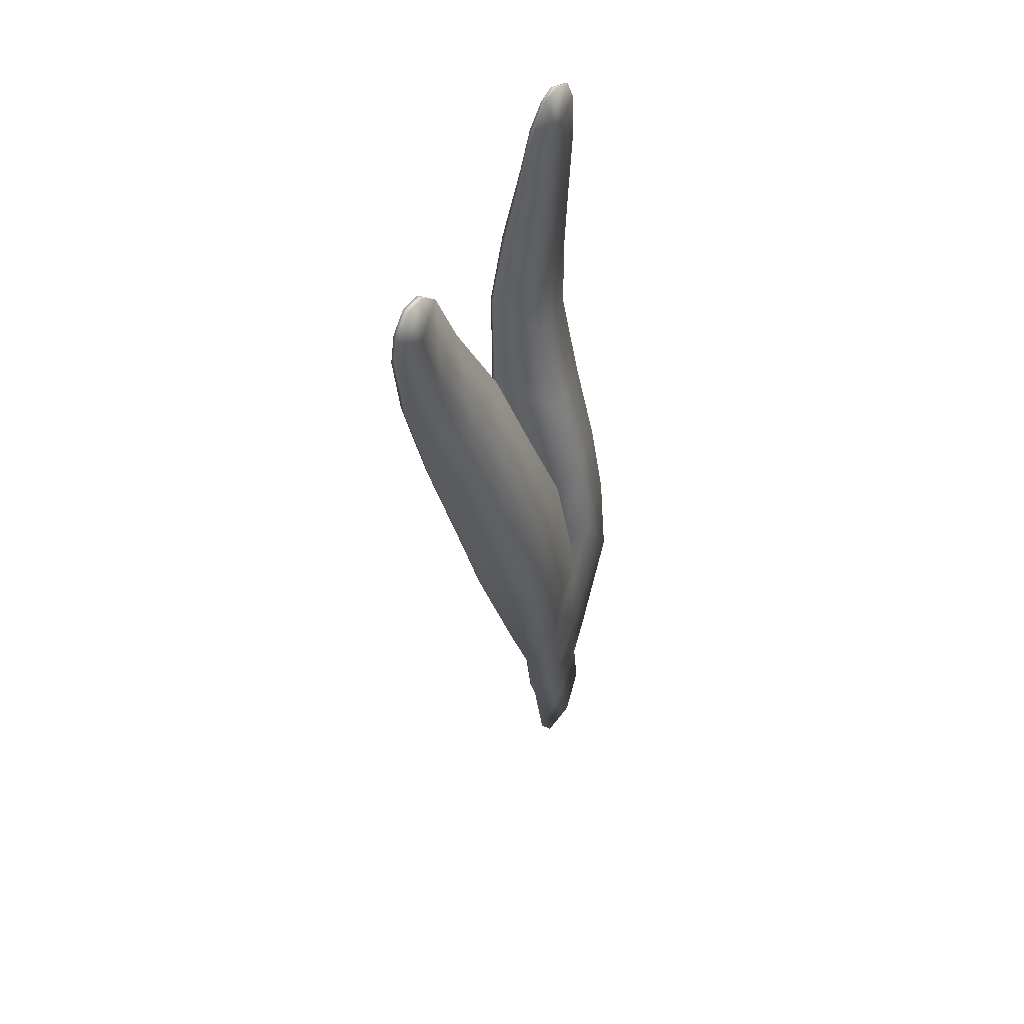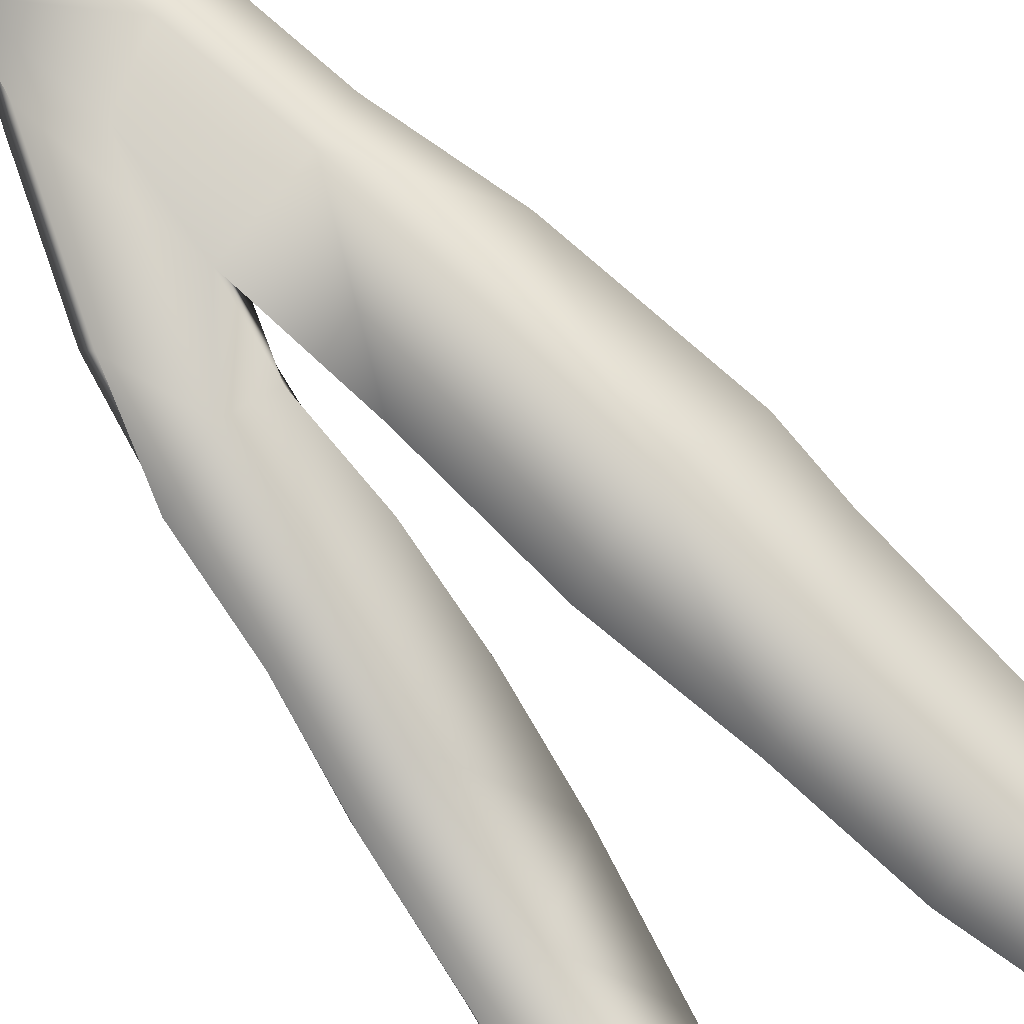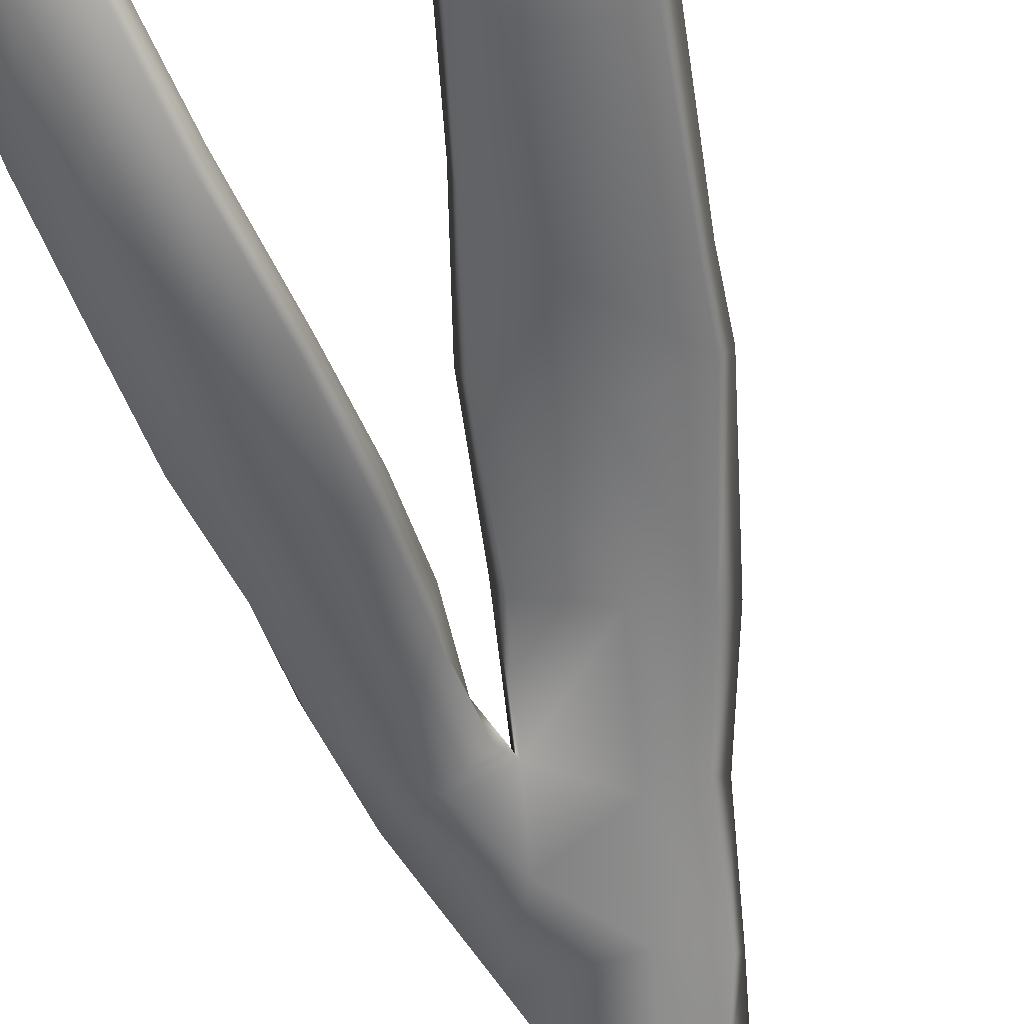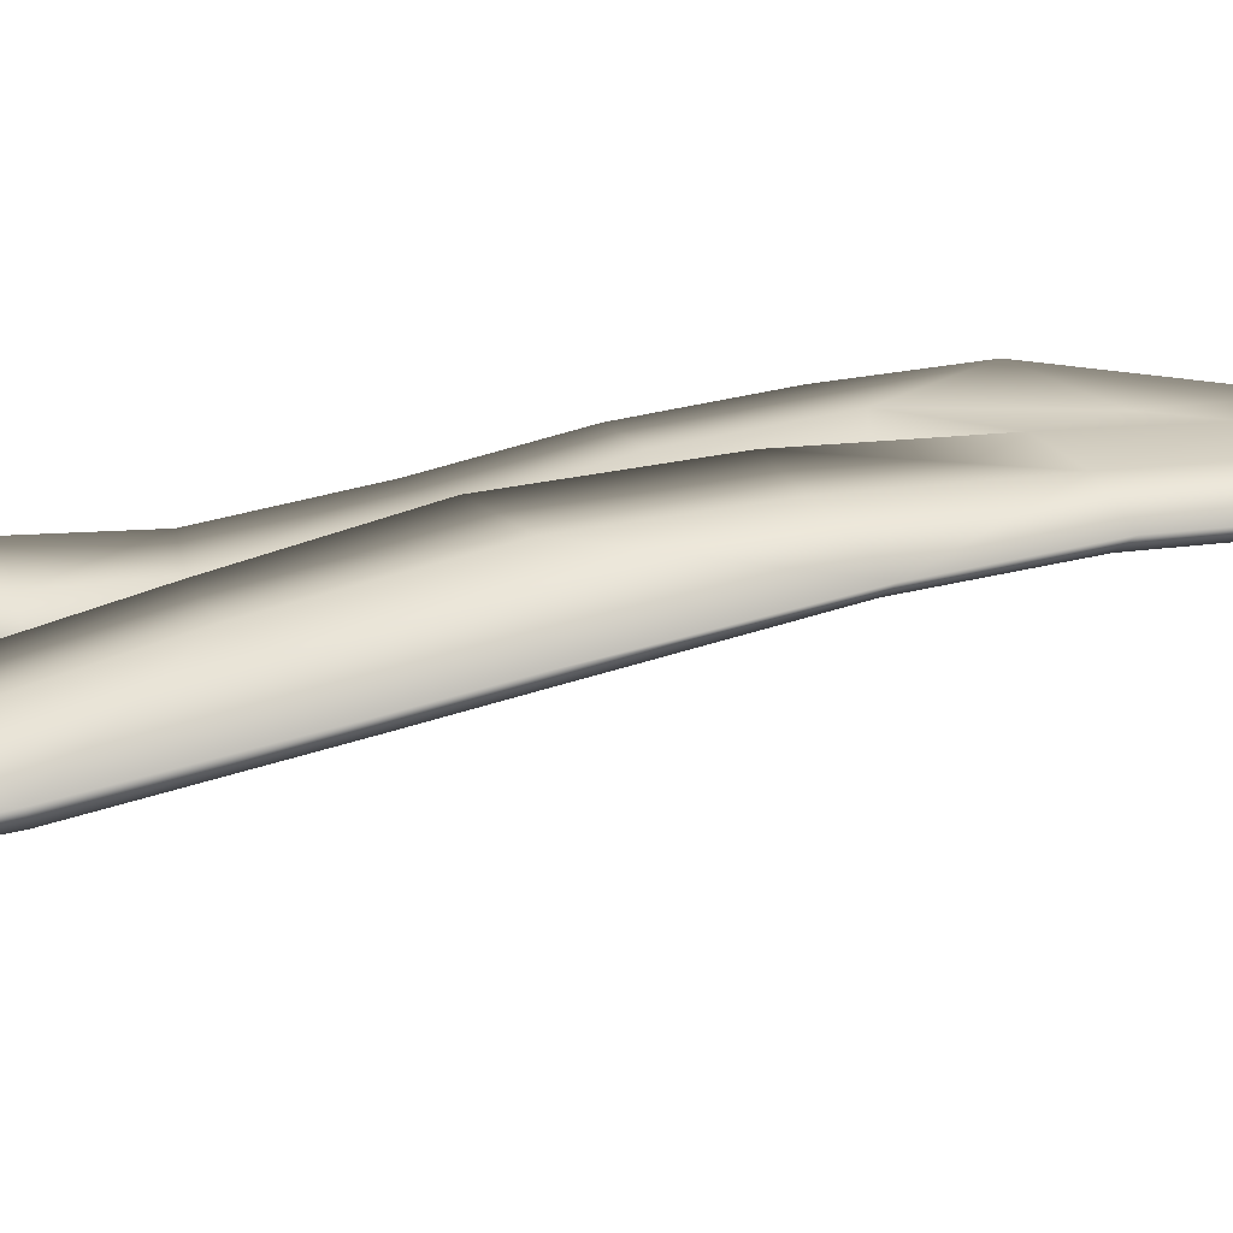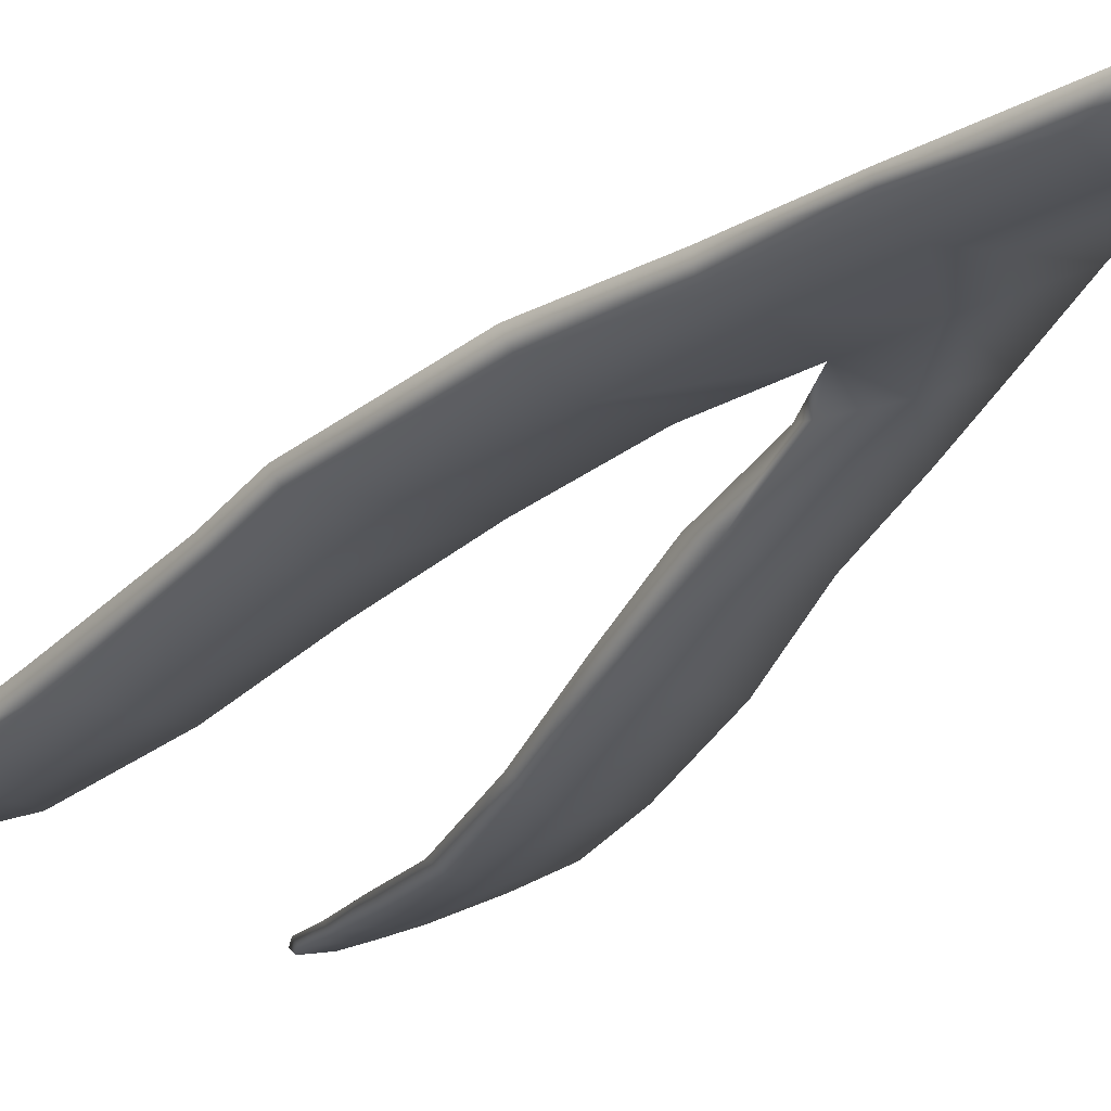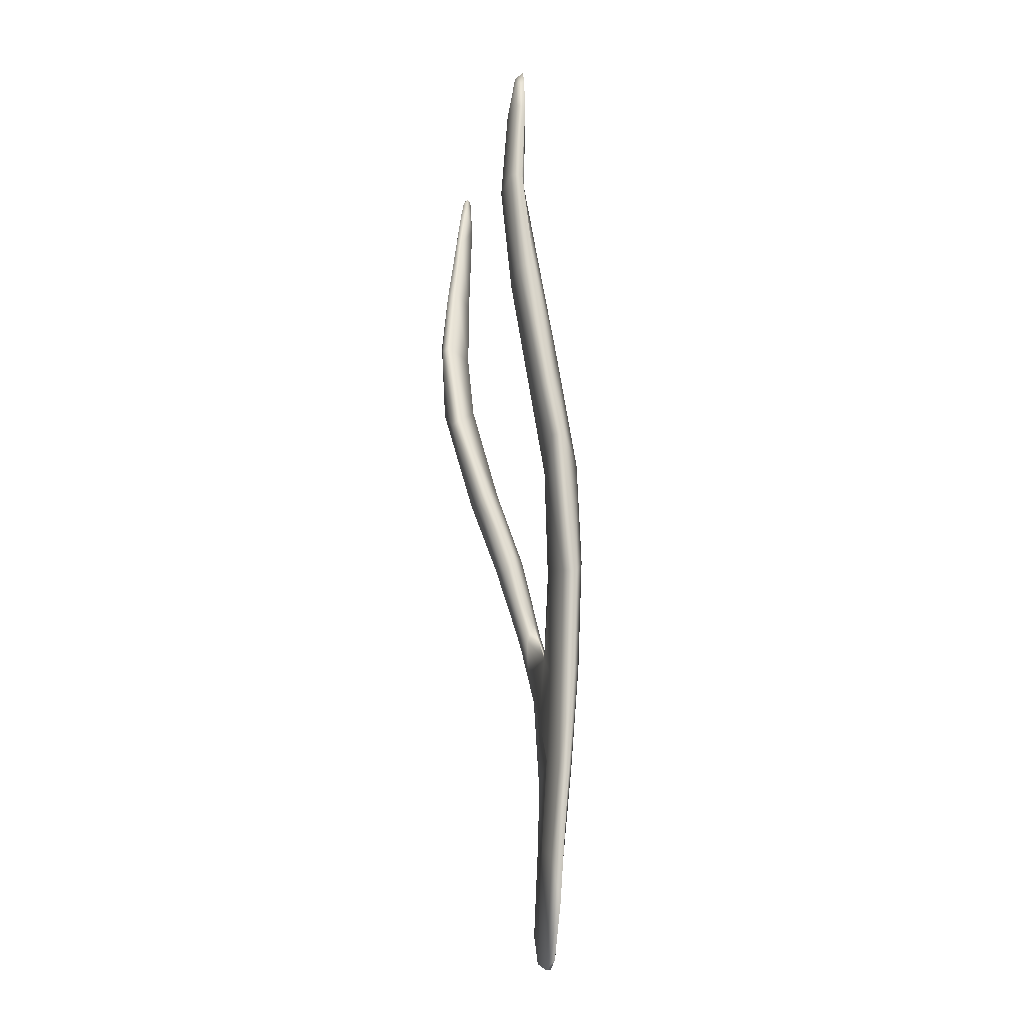
<metadata>
{"format":"obj","ext":"obj","renderer":"f3d","projection":"perspective","resolution":1024,"background":"white","views":[{"elev":54.7,"azim":-61.7,"up":"+Y"},{"elev":77.2,"azim":143.1,"up":"+Z"},{"elev":-64.8,"azim":-163.4,"up":"+Z"},{"elev":23.7,"azim":-93.7,"up":"+Z"},{"elev":-22.3,"azim":-31.2,"up":"+Z"},{"elev":-23.9,"azim":-101.2,"up":"+Y"}]}
</metadata>
<code>
g default
v 7.928 2.597 -33.41
v 8.354 2.961 -33.47
v 8.072 4.153 -33.4
v 7.561 3.846 -33.33
v 7.145 3.24 -33.46
v 7.441 2.639 -33.47
v 7.228 5.002 -33.28
v 6.79 4.838 -33.41
v 7.806 5.339 -33.33
v 7.834 6.398 -33.37
v 6.967 6.222 -33.23
v 6.547 6.051 -33.39
v 6.73 7.597 -33.22
v 6.156 7.224 -33.43
v 7.595 7.752 -33.33
v 7.375 9.203 -33.44
v 6.543 8.872 -33.31
v 5.743 8.943 -33.66
v 6.32 10.35 -33.61
v 5.677 9.657 -33.82
v 7.011 10.52 -33.69
v 6.732 11.74 -33.96
v 6.064 11.57 -33.9
v 5.446 11.24 -34.11
v 5.807 12.62 -34.16
v 5.292 12.47 -34.29
v 6.318 12.87 -34.24
v 5.91 13.86 -34.24
v 5.524 13.59 -34.2
v 5.168 13.46 -34.27
v 5.364 14.17 -34.26
v 5.187 13.88 -34.28
v 5.652 14.14 -34.24
v 7.213 3.849 -33.55
v 7.632 2.542 -33.53
v 6.861 4.889 -33.52
v 6.662 6.157 -33.52
v 6.305 7.294 -33.57
v 5.847 8.945 -33.8
v 5.78 9.606 -33.95
v 5.571 11.22 -34.28
v 5.376 12.49 -34.43
v 5.194 13.5 -34.38
v 5.258 13.88 -34.37
v 5.448 14.11 -34.35
v 5.684 14.1 -34.33
v 5.919 13.82 -34.34
v 6.302 12.82 -34.36
v 6.698 11.59 -34.13
v 6.994 10.37 -33.84
v 7.315 9.109 -33.58
v 7.504 7.692 -33.5
v 7.741 6.595 -33.51
v 7.087 6.185 -33.57
v 6.832 7.476 -33.62
v 6.569 8.827 -33.74
v 6.476 9.647 -33.91
v 6.165 11.28 -34.26
v 5.851 12.51 -34.46
v 5.587 13.56 -34.43
v 8.189 4.904 -33.34
v 7.977 5.87 -33.32
v 8.356 7.13 -33.42
v 8.674 6.42 -33.3
v 7.898 7.151 -33.61
v 8.92 7.387 -33.51
v 8.957 8.421 -33.71
v 8.443 8.23 -33.66
v 7.81 8.101 -33.91
v 8.512 9.259 -34
v 7.814 9.053 -34.3
v 9.077 9.453 -34.04
v 9.146 10.62 -34.32
v 8.574 10.56 -34.34
v 7.902 10.11 -34.64
v 8.616 11.42 -34.42
v 8.096 11.35 -34.78
v 9.185 11.57 -34.35
v 9.26 12.47 -34.35
v 8.746 12.4 -34.39
v 8.264 12.37 -34.67
v 8.807 13.23 -34.36
v 8.459 13.32 -34.57
v 9.24 13.43 -34.31
v 9.235 14 -34.32
v 8.863 13.81 -34.34
v 8.593 13.96 -34.46
v 8.926 14.38 -34.36
v 8.744 14.29 -34.43
v 9.108 14.31 -34.34
v 9.23 13.97 -34.38
v 9.086 14.28 -34.39
v 9.283 13.43 -34.41
v 9.312 12.46 -34.47
v 9.226 11.46 -34.56
v 9.132 10.51 -34.5
v 9.058 9.332 -34.23
v 8.927 8.258 -33.87
v 8.861 7.245 -33.62
v 8.733 6.322 -33.44
v 8.321 5.015 -33.46
v 8.041 4.189 -33.54
v 8.308 3.084 -33.54
v 8.039 2.682 -33.55
v 7.585 4.021 -33.59
v 7.318 5.111 -33.57
v 7.909 5.798 -33.54
v 8.238 6.547 -33.62
v 8.284 7.092 -33.76
v 8.366 8.06 -34.04
v 8.407 9.037 -34.39
v 8.463 10.43 -34.77
v 8.644 11.63 -34.8
v 8.815 12.45 -34.71
v 8.889 13.38 -34.59
v 8.892 13.91 -34.53
v 8.876 14.37 -34.43
v 8.758 14.23 -34.49
v 8.621 13.91 -34.55
v 8.548 13.29 -34.63
v 8.361 12.31 -34.77
v 8.207 11.31 -34.86
v 7.998 10.06 -34.74
v 7.925 8.846 -34.36
v 7.906 7.807 -34
v 7.838 6.864 -33.71
g seaweed6 group4 kelp foliage
f 1 2 4
f 4 2 3
f 1 4 6
f 6 4 5
f 7 8 4
f 4 8 5
f 4 3 7
f 7 3 9
f 7 9 11
f 11 9 10
f 7 11 8
f 8 11 12
f 13 14 11
f 11 14 12
f 10 15 11
f 11 15 13
f 15 16 13
f 13 16 17
f 13 17 14
f 14 17 18
f 17 19 18
f 18 19 20
f 16 21 17
f 17 21 19
f 21 22 19
f 19 22 23
f 23 24 19
f 19 24 20
f 23 25 24
f 24 25 26
f 22 27 23
f 23 27 25
f 27 28 25
f 25 28 29
f 25 29 26
f 26 29 30
f 31 32 29
f 29 32 30
f 28 33 29
f 29 33 31
f 34 35 5
f 5 35 6
f 5 8 34
f 34 8 36
f 8 12 36
f 36 12 37
f 12 14 37
f 37 14 38
f 14 18 38
f 38 18 39
f 18 20 39
f 39 20 40
f 24 41 20
f 20 41 40
f 24 26 41
f 41 26 42
f 26 30 42
f 42 30 43
f 30 32 43
f 43 32 44
f 32 31 44
f 44 31 45
f 31 33 45
f 45 33 46
f 33 28 46
f 46 28 47
f 28 27 47
f 47 27 48
f 27 22 48
f 48 22 49
f 22 21 49
f 49 21 50
f 21 16 50
f 50 16 51
f 16 15 51
f 51 15 52
f 10 53 15
f 15 53 52
f 52 53 55
f 55 53 54
f 54 37 55
f 55 37 38
f 39 56 38
f 38 56 55
f 56 51 55
f 55 51 52
f 40 57 39
f 39 57 56
f 56 57 51
f 51 57 50
f 41 58 40
f 40 58 57
f 57 58 50
f 50 58 49
f 49 58 48
f 48 58 59
f 58 41 59
f 59 41 42
f 43 60 42
f 42 60 59
f 59 60 48
f 48 60 47
f 47 60 46
f 46 60 45
f 43 44 60
f 60 44 45
f 3 61 9
f 9 61 62
f 61 64 62
f 9 62 10
f 62 63 10
f 10 63 65
f 62 64 63
f 63 64 66
f 63 66 68
f 68 66 67
f 63 68 65
f 65 68 69
f 68 70 69
f 69 70 71
f 68 67 70
f 70 67 72
f 70 72 74
f 74 72 73
f 74 75 70
f 70 75 71
f 76 77 74
f 74 77 75
f 74 73 76
f 76 73 78
f 76 78 80
f 80 78 79
f 80 81 76
f 76 81 77
f 82 83 80
f 80 83 81
f 80 79 82
f 82 79 84
f 82 84 86
f 86 84 85
f 82 86 83
f 83 86 87
f 88 89 86
f 86 89 87
f 85 90 86
f 86 90 88
f 91 92 85
f 85 92 90
f 85 84 91
f 91 84 93
f 84 79 93
f 93 79 94
f 79 78 94
f 94 78 95
f 78 73 95
f 95 73 96
f 73 72 96
f 96 72 97
f 72 67 97
f 97 67 98
f 67 66 98
f 98 66 99
f 66 64 99
f 99 64 100
f 61 101 64
f 64 101 100
f 3 102 61
f 61 102 101
f 2 103 3
f 3 103 102
f 102 103 105
f 105 103 104
f 104 35 105
f 105 35 34
f 36 106 34
f 34 106 105
f 37 54 36
f 36 54 106
f 102 105 101
f 101 105 106
f 101 106 107
f 107 106 54
f 54 53 107
f 101 107 100
f 100 107 108
f 100 108 99
f 99 108 109
f 109 110 99
f 99 110 98
f 110 111 98
f 98 111 97
f 111 112 97
f 97 112 96
f 112 113 96
f 96 113 95
f 113 114 95
f 95 114 94
f 114 115 94
f 94 115 93
f 115 116 93
f 93 116 91
f 91 116 92
f 92 116 117
f 117 88 92
f 92 88 90
f 88 117 89
f 89 117 118
f 89 118 87
f 87 118 119
f 87 119 83
f 83 119 120
f 83 120 81
f 81 120 121
f 81 121 77
f 77 121 122
f 77 122 75
f 75 122 123
f 75 123 71
f 71 123 124
f 71 124 69
f 69 124 125
f 69 125 65
f 65 125 126
f 126 53 65
f 65 53 10
f 107 53 108
f 108 53 126
f 108 126 109
f 126 125 109
f 109 125 110
f 125 124 110
f 110 124 111
f 124 123 111
f 111 123 112
f 123 122 112
f 112 122 113
f 122 121 113
f 113 121 114
f 121 120 114
f 114 120 115
f 120 119 115
f 115 119 116
f 119 118 116
f 116 118 117
f 6 35 1
f 1 35 104
f 103 2 104
f 104 2 1

</code>
